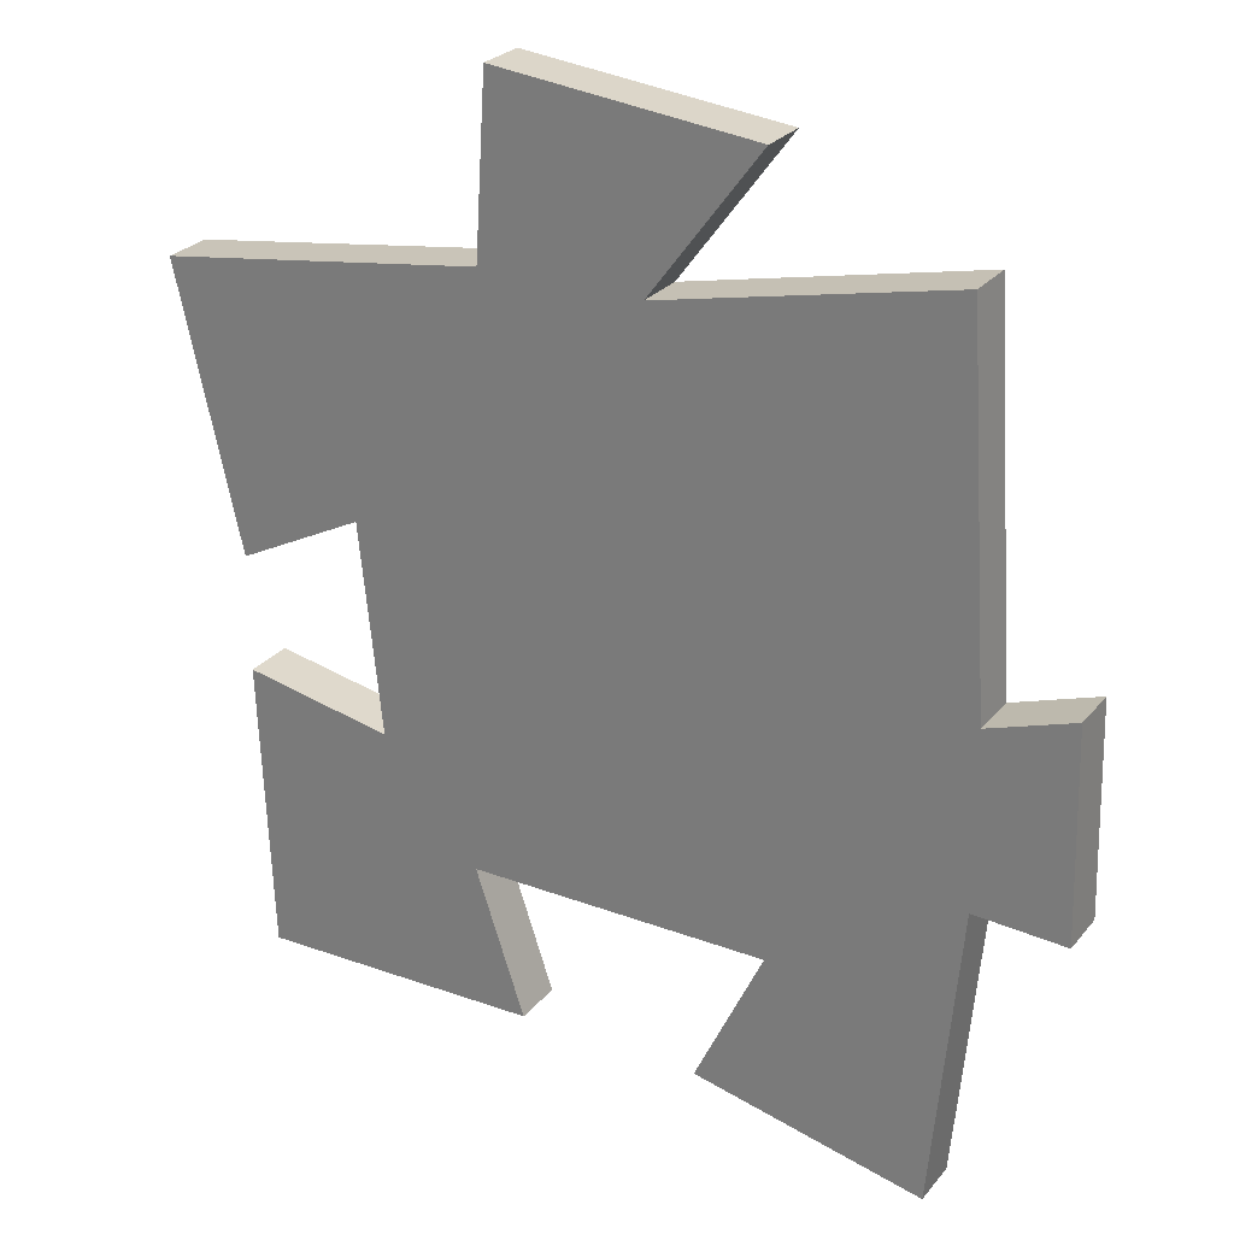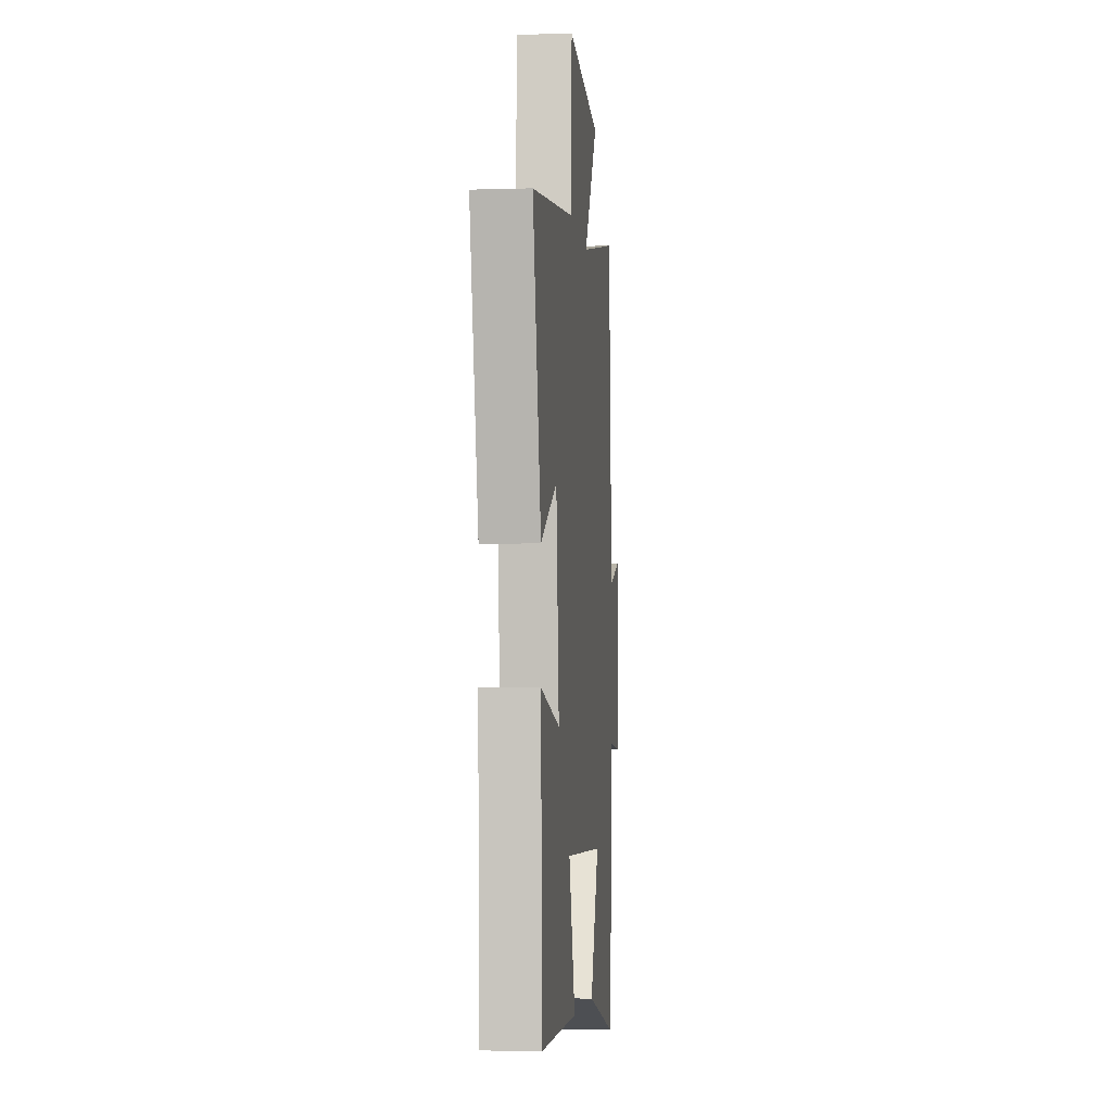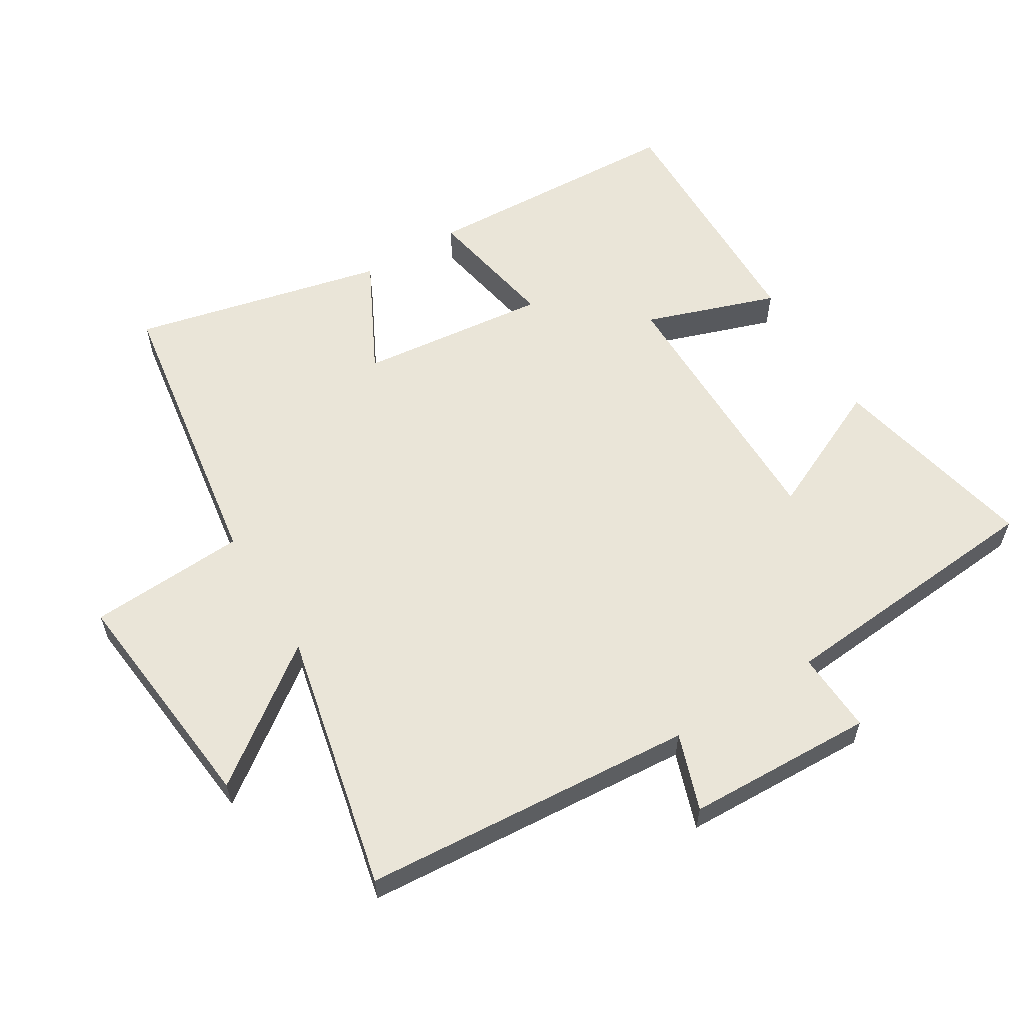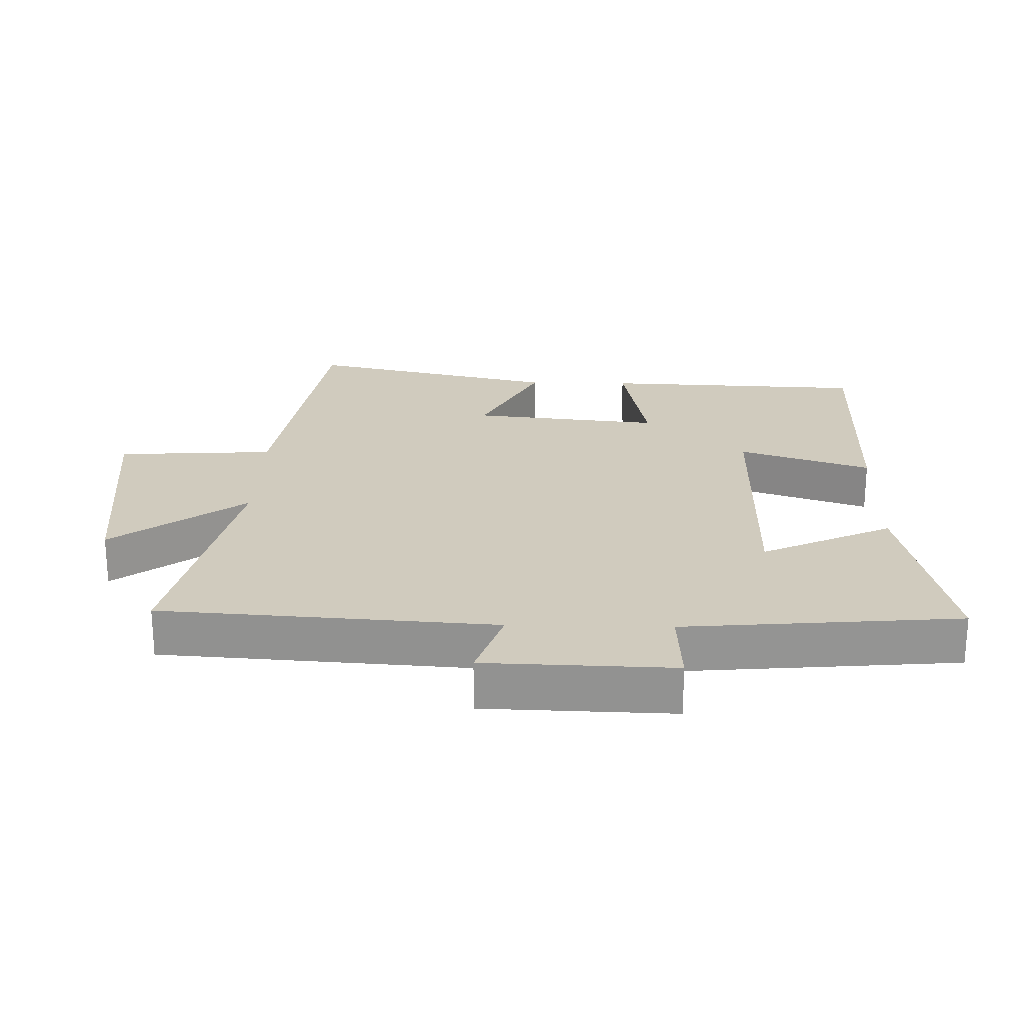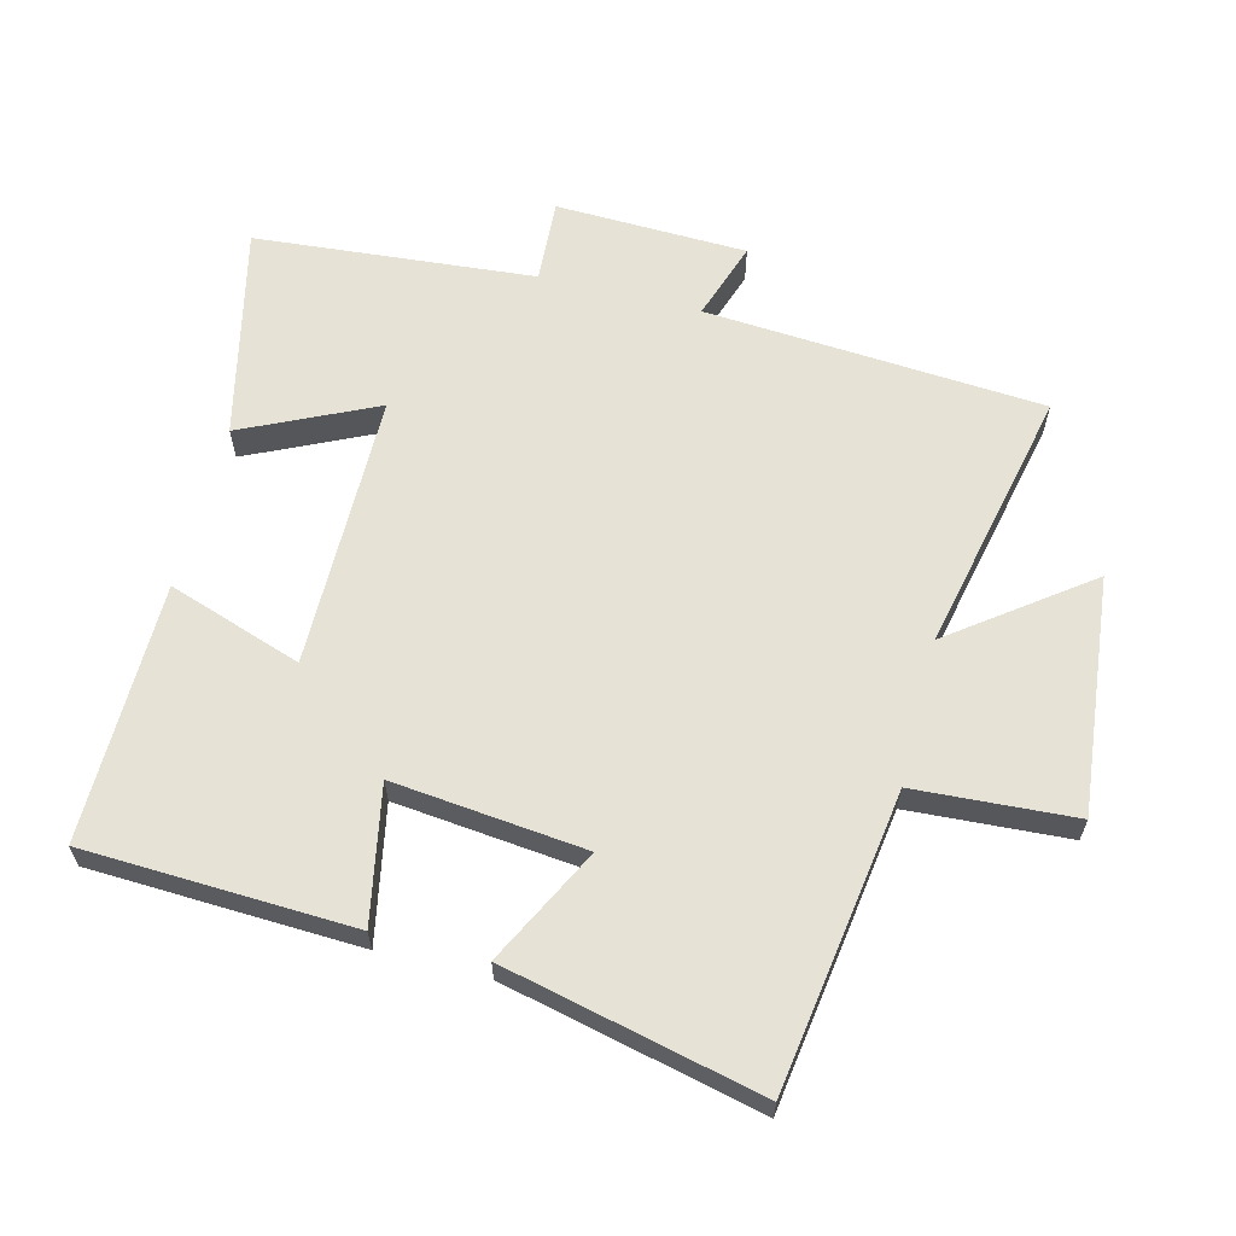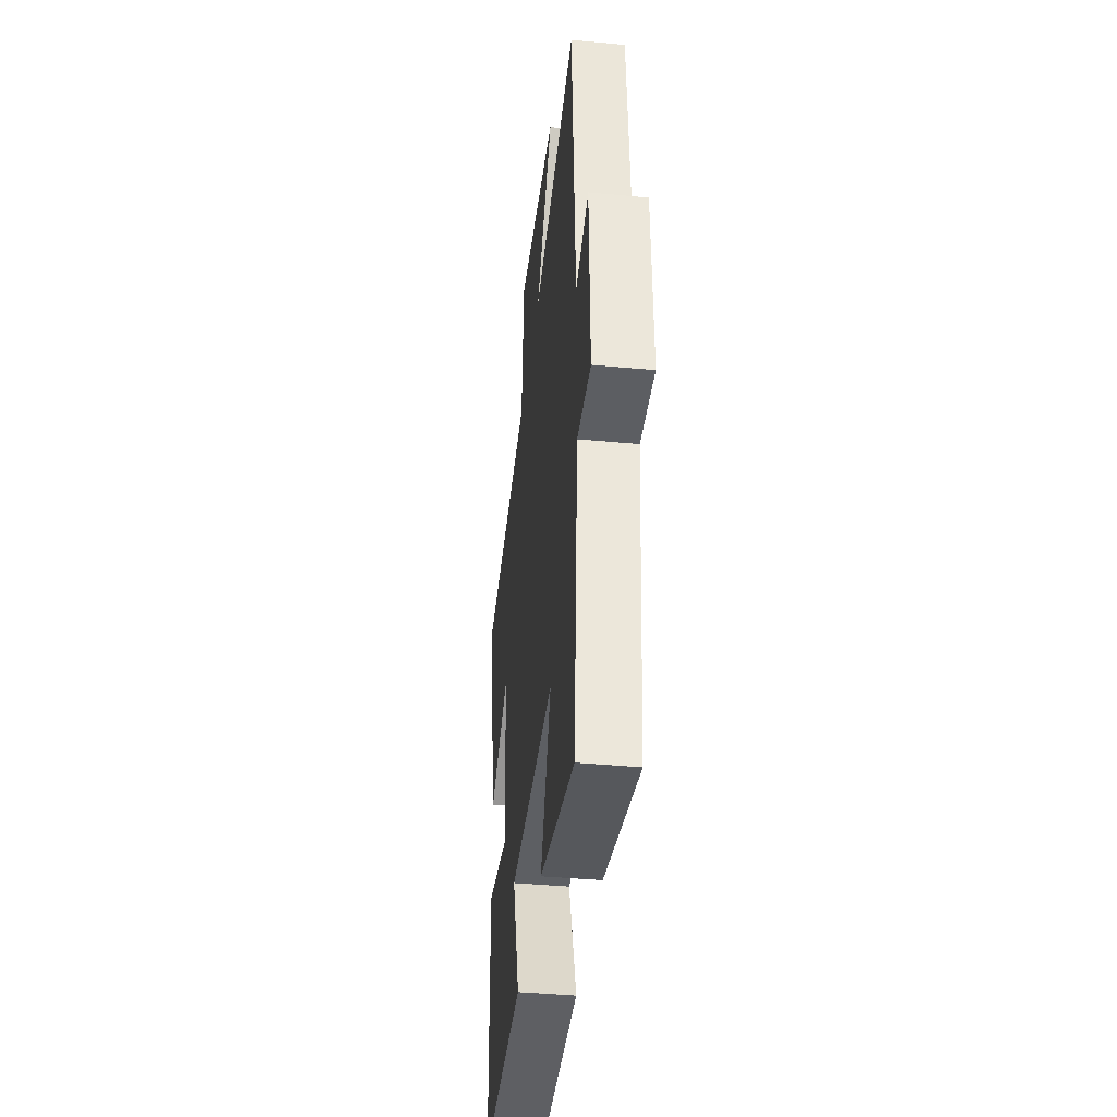
<metadata>
{"format":"obj","ext":"obj","renderer":"f3d","projection":"perspective","resolution":1024,"background":"white","views":[{"elev":26.4,"azim":30.2,"up":"+Z"},{"elev":-4.8,"azim":-84.3,"up":"+Z"},{"elev":59.1,"azim":58.9,"up":"+Y"},{"elev":23.3,"azim":91.4,"up":"+Y"},{"elev":62.9,"azim":-75.7,"up":"+Y"},{"elev":-40.6,"azim":83.4,"up":"+Z"}]}
</metadata>
<code>
v -0.587 0.07 0.435
v -0.145 0.07 0.5
v -0.13 0.07 0.738
v 0.222 0.07 0.7
v 0.073 0.07 0.5
v 0.466 0.07 0.585
v 0.5 0.07 0.082
v 0.616 0.07 0.121
v 0.624 0.07 -0.163
v 0.5 0.07 -0.156
v 0.463 0.07 -0.571
v 0.149 0.07 -0.5
v 0.242 0.07 -0.303
v -0.166 0.07 -0.301
v -0.099 0.07 -0.5
v -0.484 0.07 -0.505
v -0.5 0.07 -0.106
v -0.298 0.07 -0.145
v -0.328 0.07 0.141
v -0.5 0.07 0.054
v -0.587 0 0.435
v -0.145 0 0.5
v -0.13 0 0.738
v 0.222 0 0.7
v 0.073 0 0.5
v 0.466 0 0.585
v 0.5 0 0.082
v 0.616 0 0.121
v 0.624 0 -0.163
v 0.5 0 -0.156
v 0.463 0 -0.571
v 0.149 0 -0.5
v 0.242 0 -0.303
v -0.166 0 -0.301
v -0.099 0 -0.5
v -0.484 0 -0.505
v -0.5 0 -0.106
v -0.298 0 -0.145
v -0.328 0 0.141
v -0.5 0 0.054
f 19 20 1 2
f 18 19 2
f 16 17 18
f 15 16 18
f 14 15 18
f 13 14 18 2
f 10 11 12 13
f 10 13 2 3
f 7 8 9 10
f 5 6 7 10
f 5 10 3
f 3 4 5
f 22 21 40 39
f 22 39 38
f 38 37 36
f 38 36 35
f 38 35 34
f 22 38 34 33
f 33 32 31 30
f 23 22 33 30
f 30 29 28 27
f 30 27 26 25
f 23 30 25
f 25 24 23
f 1 21 22 2
f 2 22 23 3
f 3 23 24 4
f 4 24 25 5
f 5 25 26 6
f 6 26 27 7
f 7 27 28 8
f 8 28 29 9
f 9 29 30 10
f 10 30 31 11
f 11 31 32 12
f 12 32 33 13
f 13 33 34 14
f 14 34 35 15
f 15 35 36 16
f 16 36 37 17
f 17 37 38 18
f 18 38 39 19
f 19 39 40 20
f 20 40 21 1

</code>
